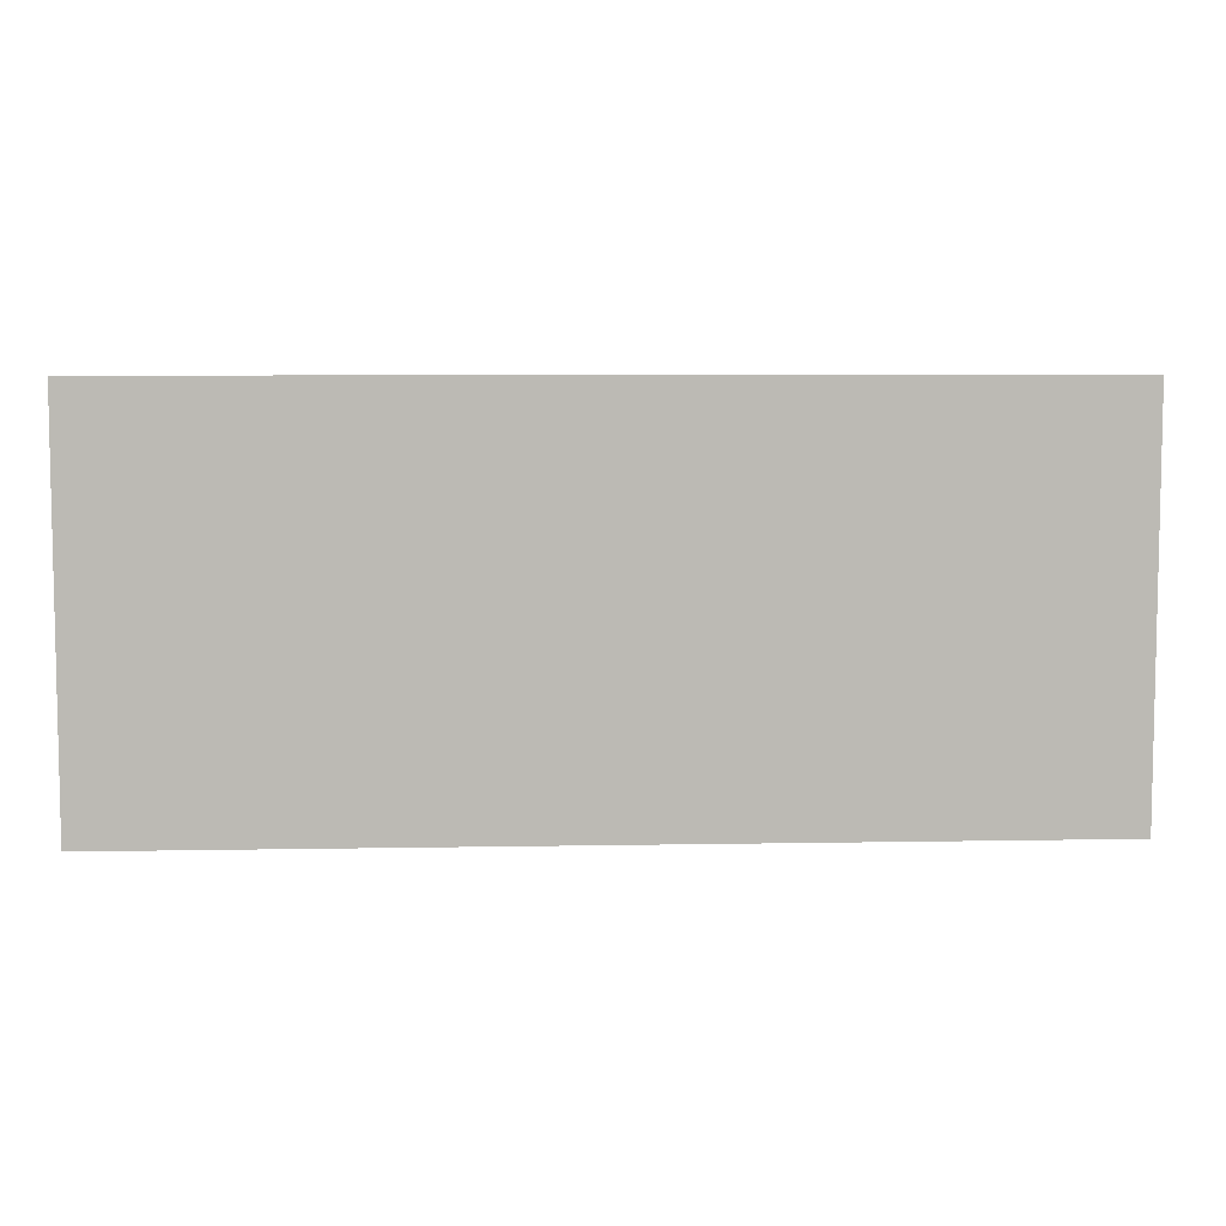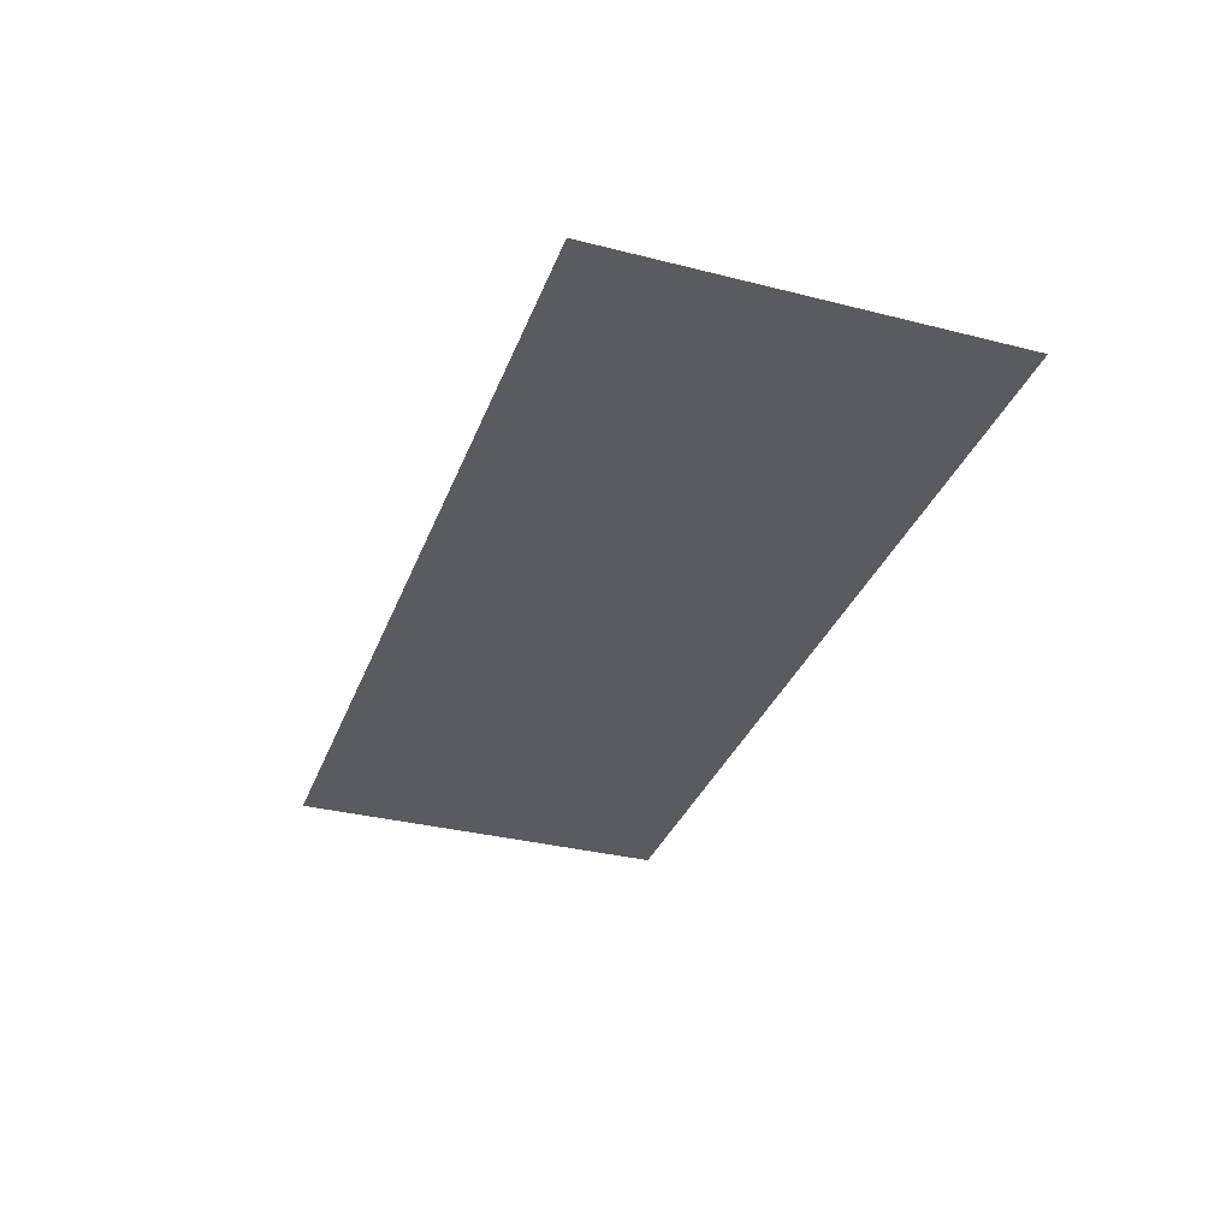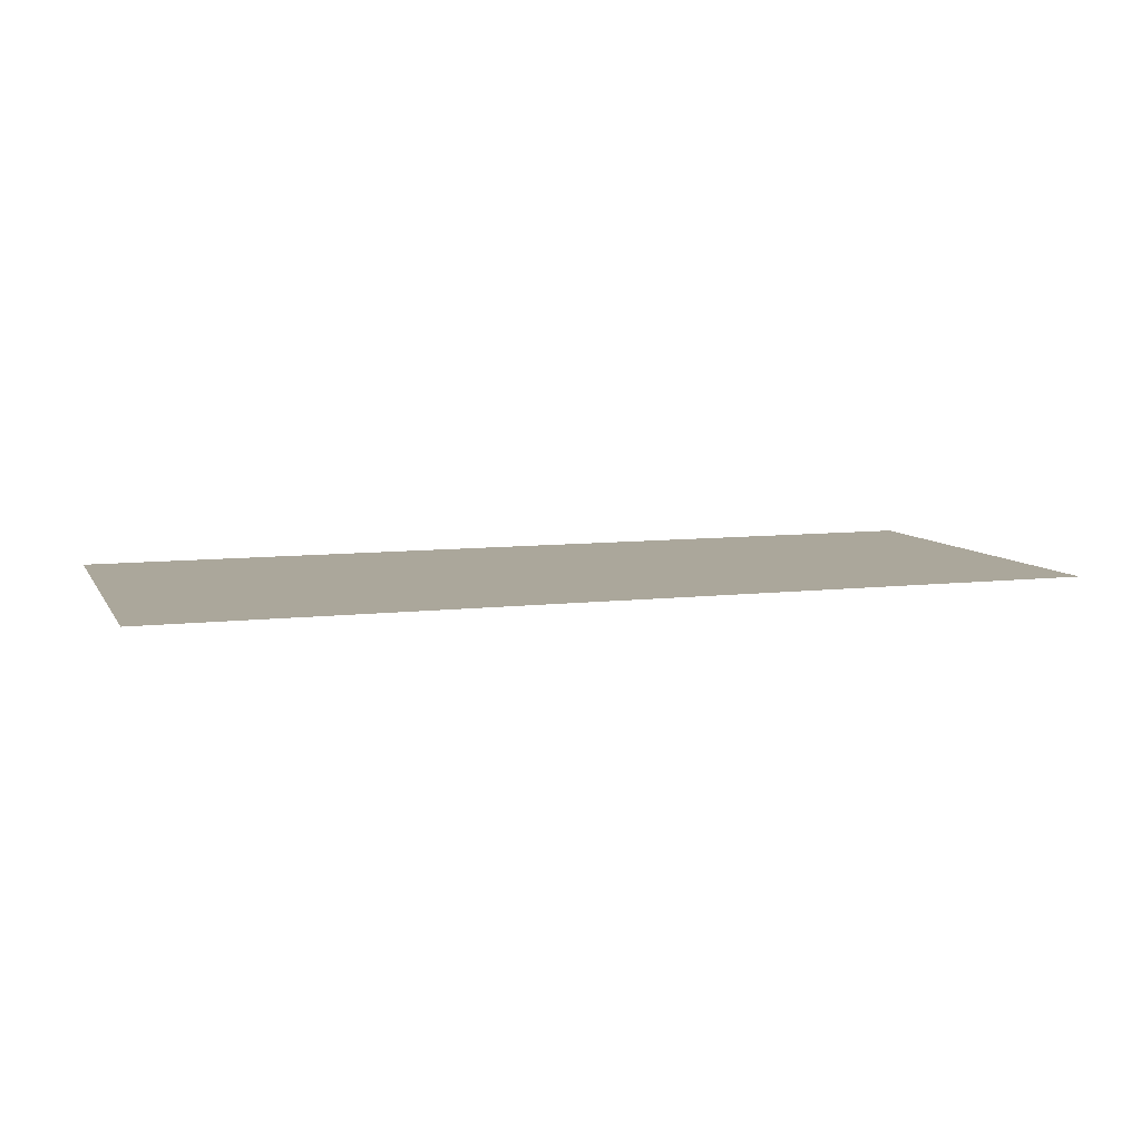
<metadata>
{"format":"obj","ext":"obj","renderer":"f3d","projection":"perspective","resolution":1024,"background":"white","views":[{"elev":6.9,"azim":176.9,"up":"+Z"},{"elev":-33.5,"azim":-109.1,"up":"+Y"},{"elev":8.1,"azim":-18.4,"up":"+Y"}]}
</metadata>
<code>
v -0.4 -0.0125 0.3424
v -0.4 -0.0125 -0.00072
v -0.3 -0.0125 -0.00072
v -0.3 -0.0125 0.3424
v 0.4 -0.0125 0.3424
v 0.0046 -0.0125 0.3424
v -0.0216 -0.0125 -0.00072
v 0.4 -0.0125 -0.00072
v -0.1984 -0.0125 0.3424
v -0.3 -0.0125 0.3424
v -0.2708 -0.0125 0.3355
v -0.1984 -0.0125 0.3424
v -0.2708 -0.0125 0.3355
v -0.2637 -0.0125 0.3333
v -0.2099 -0.0125 0.3352
v -0.2099 -0.0125 0.3352
v -0.2637 -0.0125 0.3333
v -0.2562 -0.0125 0.3326
v -0.2236 -0.0125 0.3326
v -0.02048 -0.0125 0.3424
v -0.04668 -0.0125 -0.00072
v -0.0216 -0.0125 -0.00072
v 0.0046 -0.0125 0.3424
v -0.3 -0.0125 0.3424
v -0.3 -0.0125 -0.00072
v -0.2722 -0.0125 0.2008
v -0.2713 -0.0125 0.2839
v -0.3 -0.0125 0.3424
v -0.2713 -0.0125 0.2839
v -0.2708 -0.0125 0.3355
v -0.3 -0.0125 -0.00072
v -0.274 -0.0125 0.04066
v -0.2728 -0.0125 0.1499
v -0.3 -0.0125 -0.00072
v -0.2728 -0.0125 0.1499
v -0.2722 -0.0125 0.2008
v -0.2728 -0.0125 0.1499
v -0.274 -0.0125 0.04066
v -0.2683 -0.0125 0.03932
v -0.2677 -0.0125 0.151
v -0.2677 -0.0125 0.151
v -0.2683 -0.0125 0.03932
v -0.2625 -0.0125 0.03886
v -0.2625 -0.0125 0.1514
v -0.2625 -0.0125 0.1514
v -0.2625 -0.0125 0.03886
v -0.246 -0.0125 0.03886
v -0.2431 -0.0125 0.1514
v -0.2431 -0.0125 0.1514
v -0.246 -0.0125 0.03886
v -0.2323 -0.0125 0.04145
v -0.2288 -0.0125 0.1485
v -0.2288 -0.0125 0.1485
v -0.2323 -0.0125 0.04145
v -0.2205 -0.0125 0.04886
v -0.2166 -0.0125 0.1404
v -0.2166 -0.0125 0.1404
v -0.2205 -0.0125 0.04886
v -0.2122 -0.0125 0.06005
v -0.2085 -0.0125 0.1282
v -0.2085 -0.0125 0.1282
v -0.2122 -0.0125 0.06005
v -0.2086 -0.0125 0.07351
v -0.2056 -0.0125 0.1139
v -0.3 -0.0125 -0.00072
v -0.275 -0.0125 -0.00072
v -0.274 -0.0125 0.04066
v -0.2713 -0.0125 0.2839
v -0.2722 -0.0125 0.2008
v -0.2674 -0.0125 0.2012
v -0.2638 -0.0125 0.2829
v -0.2638 -0.0125 0.2829
v -0.2674 -0.0125 0.2012
v -0.2625 -0.0125 0.2014
v -0.2562 -0.0125 0.2826
v -0.2562 -0.0125 0.2826
v -0.2625 -0.0125 0.2014
v -0.2431 -0.0125 0.2014
v -0.2236 -0.0125 0.2826
v -0.2236 -0.0125 0.2826
v -0.2431 -0.0125 0.2014
v -0.2205 -0.0125 0.1984
v -0.202 -0.0125 0.2853
v -0.202 -0.0125 0.2853
v -0.2205 -0.0125 0.1984
v -0.1994 -0.0125 0.1896
v -0.1818 -0.0125 0.2932
v -0.1818 -0.0125 0.2932
v -0.1994 -0.0125 0.1896
v -0.1813 -0.0125 0.1757
v -0.1641 -0.0125 0.3059
v -0.1641 -0.0125 0.3059
v -0.1813 -0.0125 0.1757
v -0.1674 -0.0125 0.1576
v -0.1501 -0.0125 0.3226
v -0.1501 -0.0125 0.3226
v -0.1674 -0.0125 0.1576
v -0.1586 -0.0125 0.1365
v -0.1406 -0.0125 0.3424
v -0.1129 -0.0125 0.3424
v -0.1406 -0.0125 0.3424
v -0.1586 -0.0125 0.1365
v -0.1556 -0.0125 0.1139
v -0.1129 -0.0125 0.3424
v -0.1556 -0.0125 0.1139
v -0.1588 -0.0125 0.0697
v -0.1338 -0.0125 0.06779
v -0.1645 -0.0125 -0.00072
v -0.2042 -0.0125 -0.000505
v -0.2047 -0.0125 -0.00072
v -0.1645 -0.0125 -0.00072
v -0.1479 -0.0125 0.02129
v -0.1865 -0.0125 0.01218
v -0.2042 -0.0125 -0.000505
v -0.1479 -0.0125 0.02129
v -0.1383 -0.0125 0.04378
v -0.1631 -0.0125 0.0484
v -0.1726 -0.0125 0.02882
v -0.1631 -0.0125 0.0484
v -0.1383 -0.0125 0.04378
v -0.1338 -0.0125 0.06779
v -0.1588 -0.0125 0.0697
v -0.1479 -0.0125 0.02129
v -0.1726 -0.0125 0.02882
v -0.1865 -0.0125 0.01218
v -0.1129 -0.0125 0.3424
v -0.1338 -0.0125 0.06779
v -0.04668 -0.0125 -0.00072
v -0.02048 -0.0125 0.3424
v -0.04668 -0.0125 -0.00072
v -0.1338 -0.0125 0.06779
v -0.1383 -0.0125 0.04378
v -0.04668 -0.0125 -0.00072
v -0.1383 -0.0125 0.04378
v -0.1479 -0.0125 0.02129
v -0.04668 -0.0125 -0.00072
v -0.1479 -0.0125 0.02129
v -0.1645 -0.0125 -0.00072
v -0.2708 -0.0125 0.3355
v -0.2713 -0.0125 0.2839
v -0.2638 -0.0125 0.2829
v -0.2637 -0.0125 0.3333
v -0.2637 -0.0125 0.3333
v -0.2638 -0.0125 0.2829
v -0.2562 -0.0125 0.2826
v -0.2562 -0.0125 0.3326
v -0.2562 -0.0125 0.3326
v -0.2562 -0.0125 0.2826
v -0.2236 -0.0125 0.2826
v -0.2236 -0.0125 0.3326
v -0.2236 -0.0125 0.3326
v -0.2236 -0.0125 0.2826
v -0.202 -0.0125 0.2853
v -0.2099 -0.0125 0.3352
v -0.2099 -0.0125 0.3352
v -0.202 -0.0125 0.2853
v -0.1818 -0.0125 0.2932
v -0.1984 -0.0125 0.3424
v -0.1984 -0.0125 0.3424
v -0.1818 -0.0125 0.2932
v -0.1641 -0.0125 0.3059
v -0.1501 -0.0125 0.3226
v -0.1501 -0.0125 0.3226
v -0.1406 -0.0125 0.3424
v -0.1984 -0.0125 0.3424
v -0.2722 -0.0125 0.2008
v -0.2728 -0.0125 0.1499
v -0.2677 -0.0125 0.151
v -0.2674 -0.0125 0.2012
v -0.2674 -0.0125 0.2012
v -0.2677 -0.0125 0.151
v -0.2625 -0.0125 0.1514
v -0.2625 -0.0125 0.2014
v -0.2625 -0.0125 0.2014
v -0.2625 -0.0125 0.1514
v -0.2431 -0.0125 0.1514
v -0.2431 -0.0125 0.2014
v -0.2431 -0.0125 0.2014
v -0.2431 -0.0125 0.1514
v -0.2288 -0.0125 0.1485
v -0.2205 -0.0125 0.1984
v -0.2205 -0.0125 0.1984
v -0.2288 -0.0125 0.1485
v -0.1994 -0.0125 0.1896
v -0.2288 -0.0125 0.1485
v -0.2166 -0.0125 0.1404
v -0.1813 -0.0125 0.1757
v -0.1994 -0.0125 0.1896
v -0.1674 -0.0125 0.1576
v -0.1813 -0.0125 0.1757
v -0.2166 -0.0125 0.1404
v -0.2085 -0.0125 0.1282
v -0.2085 -0.0125 0.1282
v -0.1586 -0.0125 0.1365
v -0.1674 -0.0125 0.1576
v -0.2085 -0.0125 0.1282
v -0.2056 -0.0125 0.1139
v -0.1556 -0.0125 0.1139
v -0.1586 -0.0125 0.1365
v -0.1588 -0.0125 0.0697
v -0.1556 -0.0125 0.1139
v -0.2056 -0.0125 0.1139
v -0.2086 -0.0125 0.07351
v -0.1631 -0.0125 0.0484
v -0.1588 -0.0125 0.0697
v -0.2086 -0.0125 0.07351
v -0.2122 -0.0125 0.06005
v -0.1631 -0.0125 0.0484
v -0.2122 -0.0125 0.06005
v -0.1726 -0.0125 0.02882
v -0.2122 -0.0125 0.06005
v -0.2205 -0.0125 0.04886
v -0.1865 -0.0125 0.01218
v -0.1726 -0.0125 0.02882
v -0.2205 -0.0125 0.04886
v -0.2323 -0.0125 0.04145
v -0.2042 -0.0125 -0.000505
v -0.1865 -0.0125 0.01218
v -0.246 -0.0125 0.03886
v -0.2047 -0.0125 -0.00072
v -0.2042 -0.0125 -0.000505
v -0.2323 -0.0125 0.04145
v -0.2047 -0.0125 -0.00072
v -0.246 -0.0125 0.03886
v -0.2625 -0.0125 0.03886
v -0.275 -0.0125 -0.00072
v -0.275 -0.0125 -0.00072
v -0.2625 -0.0125 0.03886
v -0.2683 -0.0125 0.03932
v -0.275 -0.0125 -0.00072
v -0.2683 -0.0125 0.03932
v -0.274 -0.0125 0.04066
g mesh7289178
f 1 2 3
f 3 4 1
f 5 6 7
f 7 8 5
f 9 10 11
f 12 13 14
f 14 15 12
f 16 17 18
f 18 19 16
f 20 21 22
f 22 23 20
f 24 25 26
f 26 27 24
f 28 29 30
f 31 32 33
f 34 35 36
f 37 38 39
f 39 40 37
f 41 42 43
f 43 44 41
f 45 46 47
f 47 48 45
f 49 50 51
f 51 52 49
f 53 54 55
f 55 56 53
f 57 58 59
f 59 60 57
f 61 62 63
f 63 64 61
f 65 66 67
f 68 69 70
f 70 71 68
f 72 73 74
f 74 75 72
f 76 77 78
f 78 79 76
f 80 81 82
f 82 83 80
f 84 85 86
f 86 87 84
f 88 89 90
f 90 91 88
f 92 93 94
f 94 95 92
f 96 97 98
f 98 99 96
f 100 101 102
f 102 103 100
f 104 105 106
f 106 107 104
f 108 109 110
f 111 112 113
f 113 114 111
f 115 116 117
f 117 118 115
f 119 120 121
f 121 122 119
f 123 124 125
f 126 127 128
f 128 129 126
f 130 131 132
f 133 134 135
f 136 137 138
f 139 140 141
f 141 142 139
f 143 144 145
f 145 146 143
f 147 148 149
f 149 150 147
f 151 152 153
f 153 154 151
f 155 156 157
f 157 158 155
f 159 160 161
f 161 162 159
f 163 164 165
f 166 167 168
f 168 169 166
f 170 171 172
f 172 173 170
f 174 175 176
f 176 177 174
f 178 179 180
f 180 181 178
f 182 183 184
f 185 186 187
f 187 188 185
f 189 190 191
f 191 192 189
f 193 194 195
f 196 197 198
f 198 199 196
f 200 201 202
f 202 203 200
f 204 205 206
f 206 207 204
f 208 209 210
f 211 212 213
f 213 214 211
f 215 216 217
f 217 218 215
f 219 220 221
f 221 222 219
f 223 224 225
f 225 226 223
f 227 228 229
f 230 231 232

</code>
